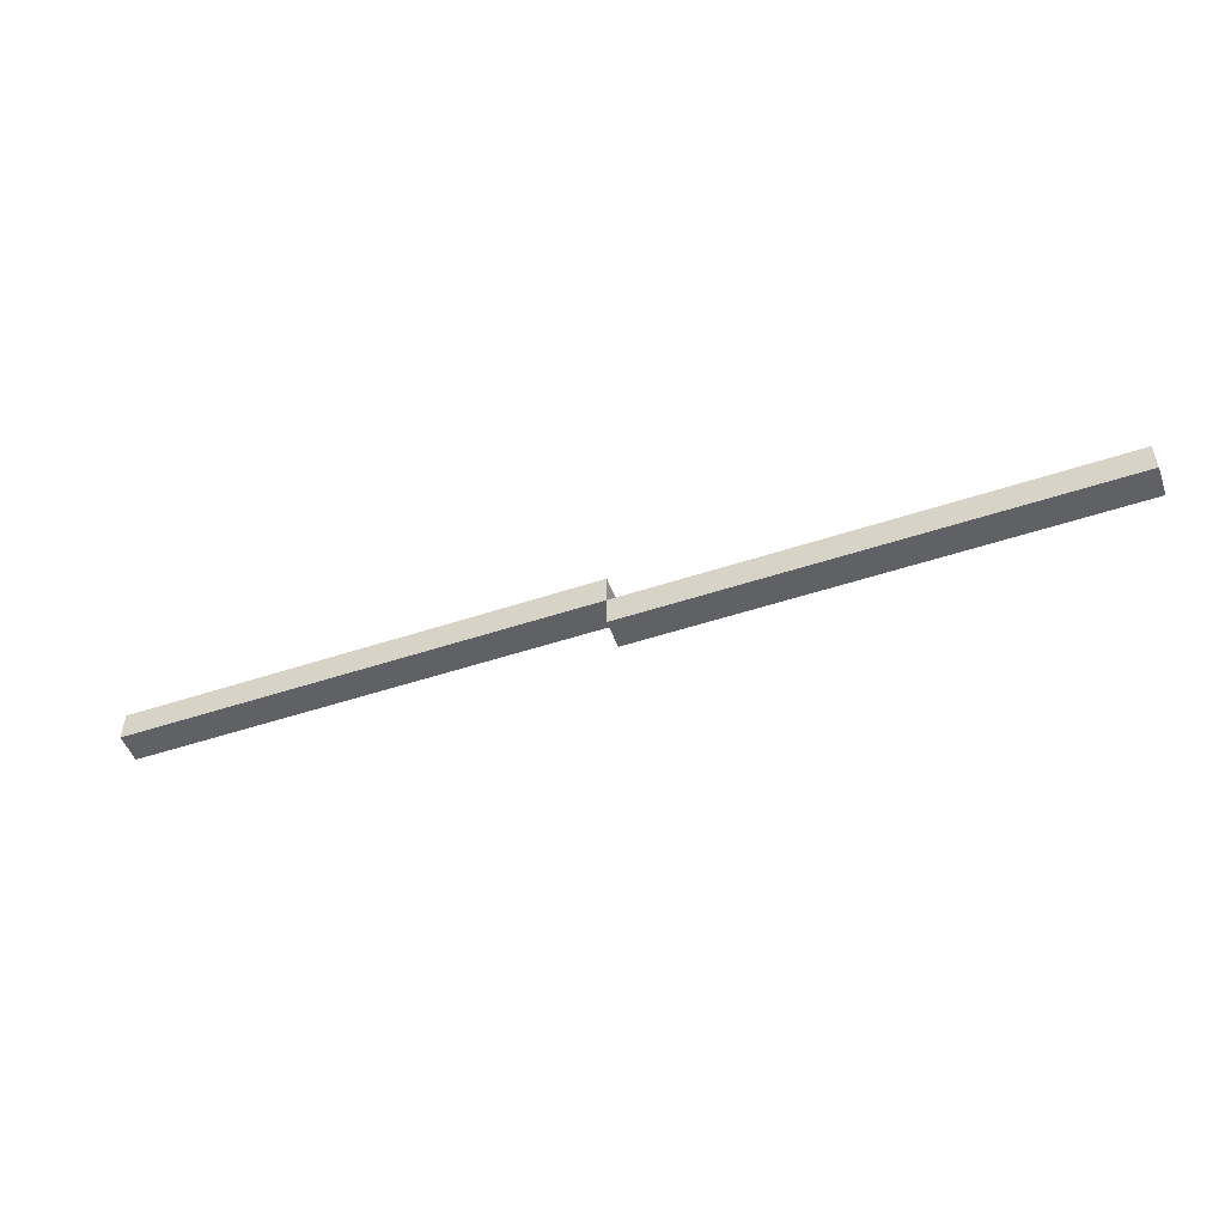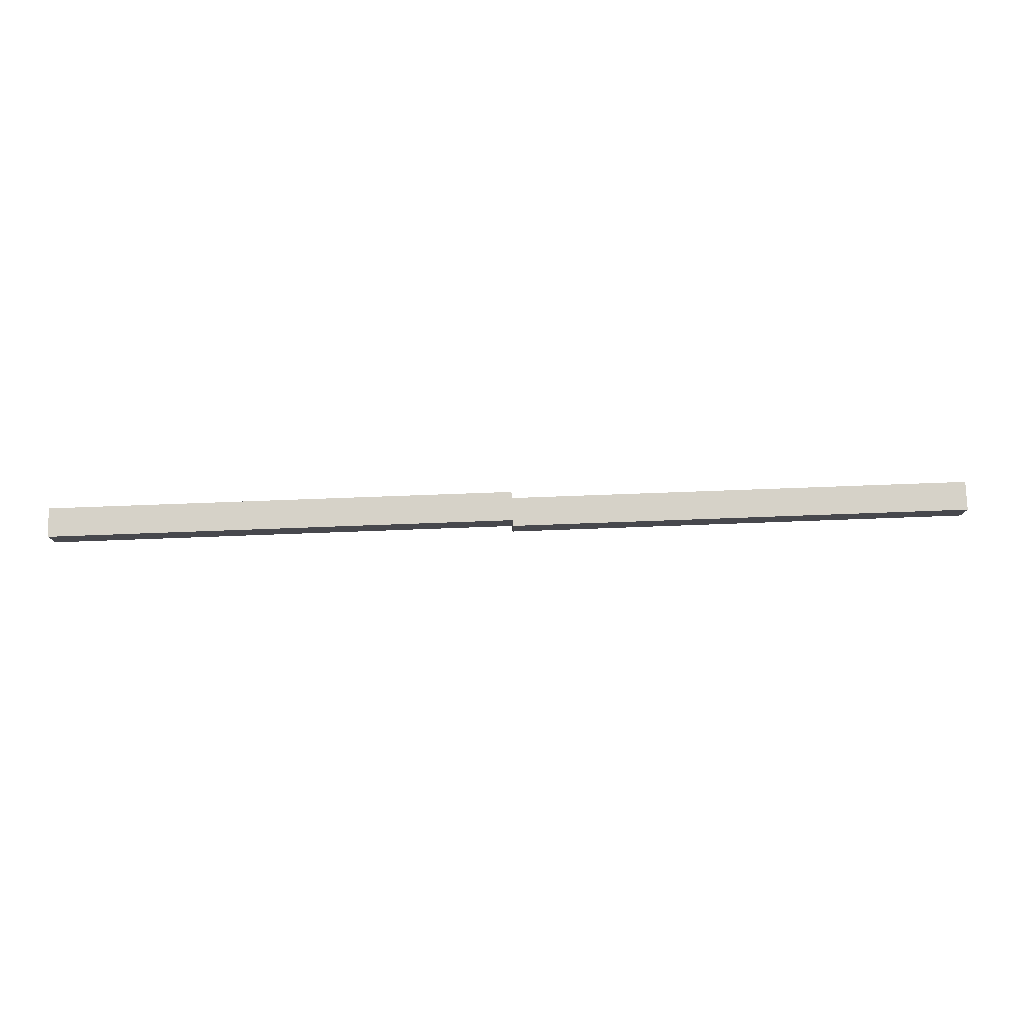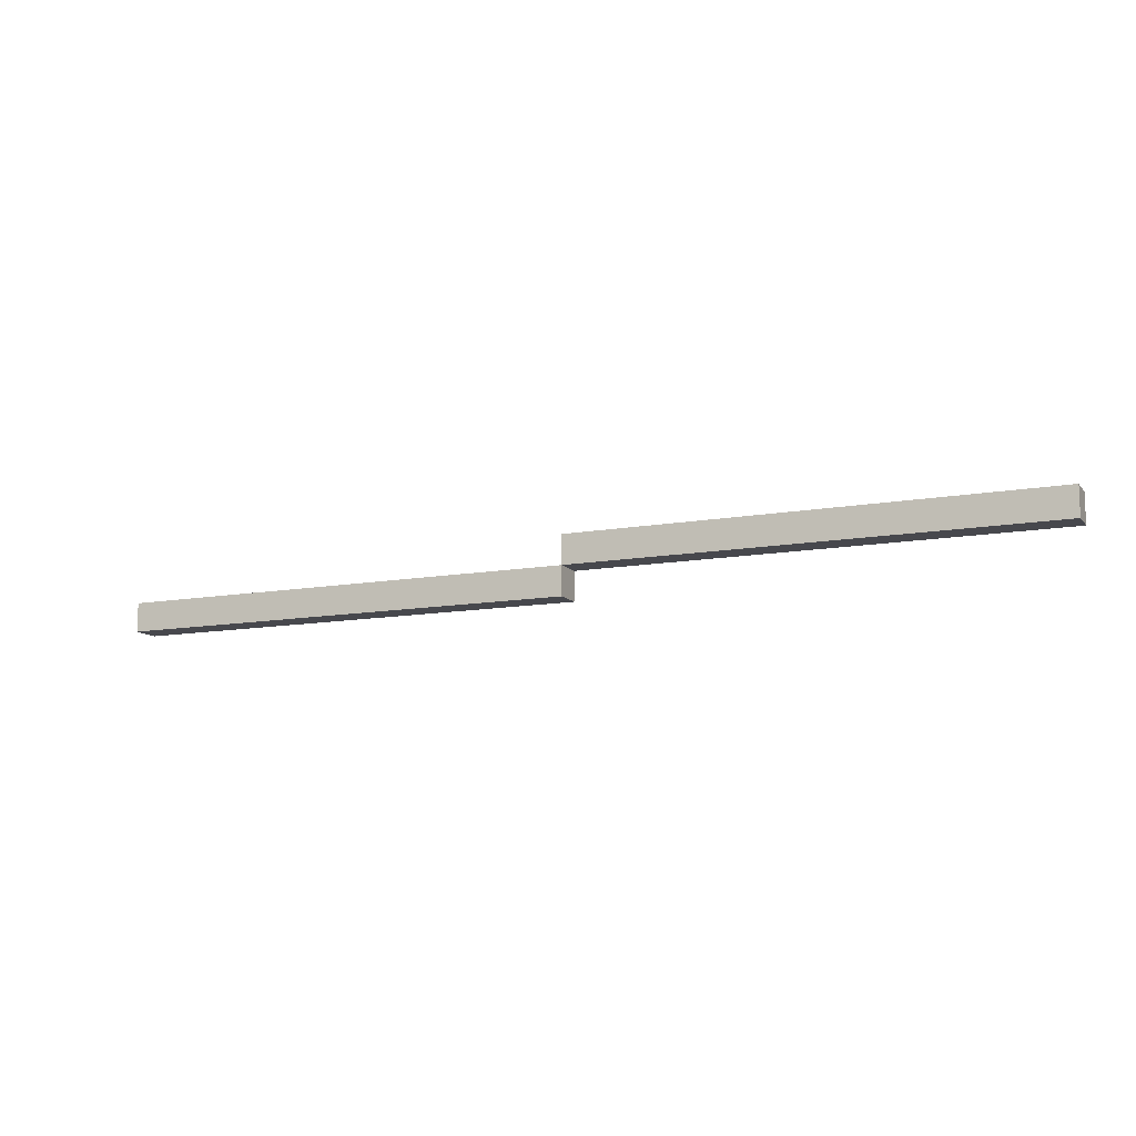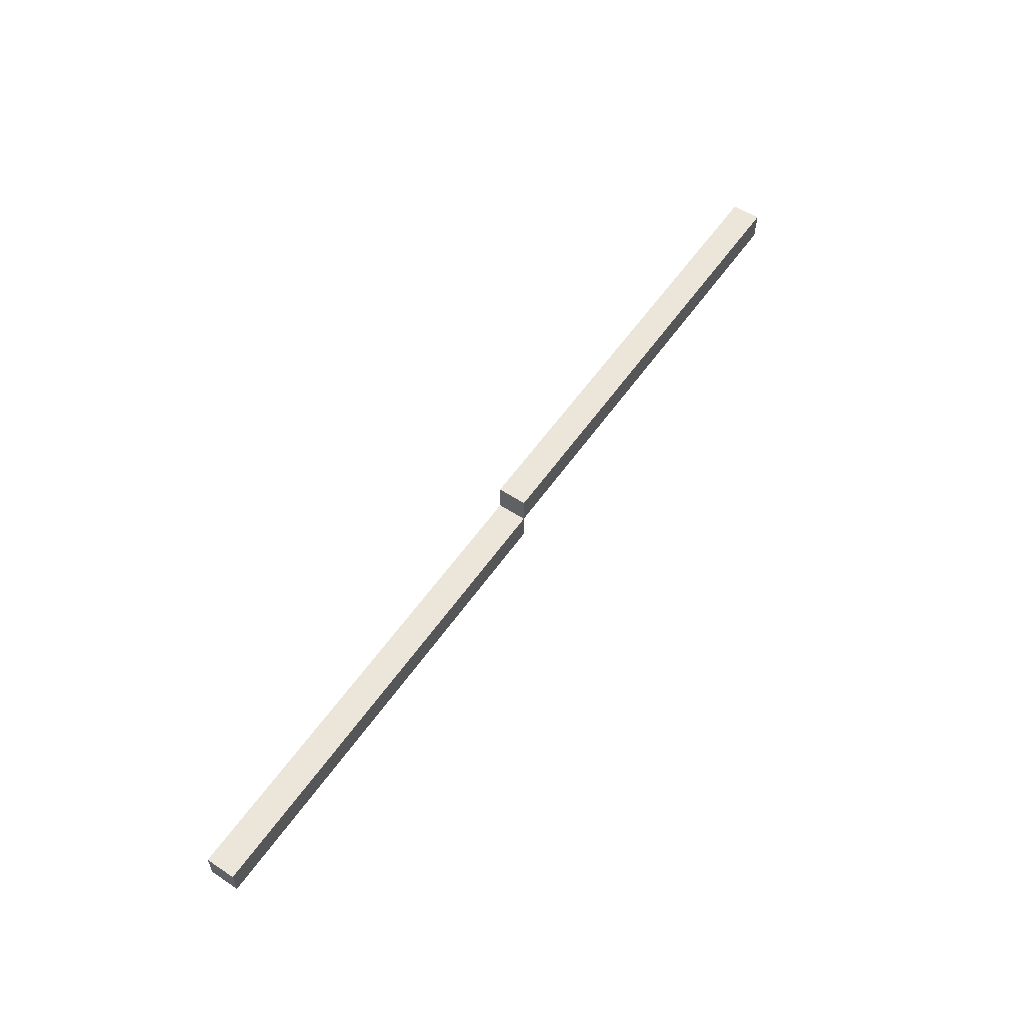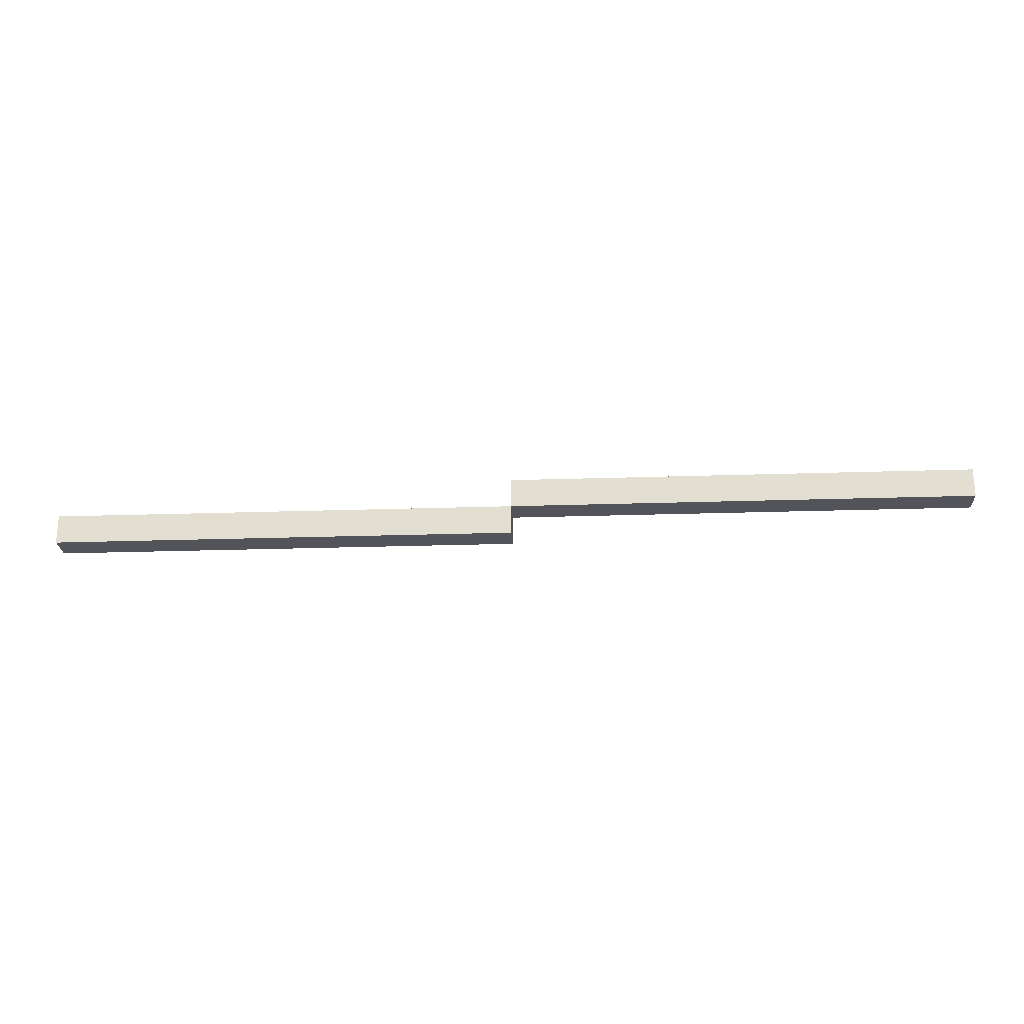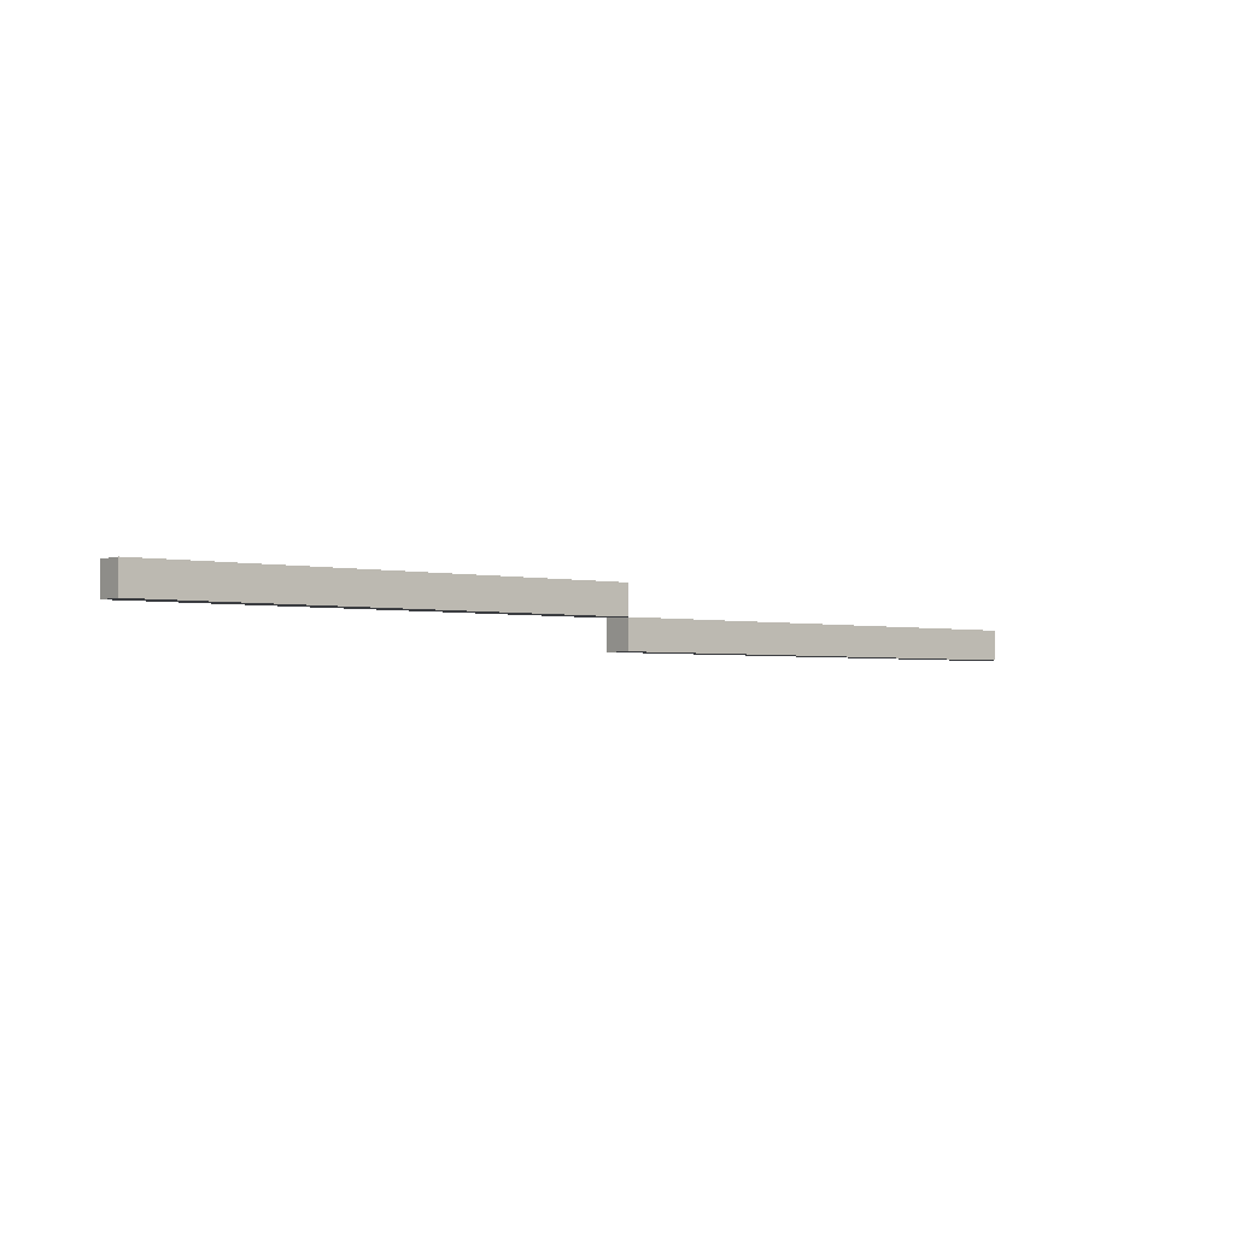
<metadata>
{"format":"obj","ext":"obj","renderer":"f3d","projection":"perspective","resolution":1024,"background":"white","views":[{"elev":-50.2,"azim":-159.9,"up":"+Z"},{"elev":78.0,"azim":177.9,"up":"+Z"},{"elev":-11.9,"azim":23.5,"up":"+Z"},{"elev":57.1,"azim":-55.5,"up":"+Z"},{"elev":-23.7,"azim":3.2,"up":"+Z"},{"elev":-2.6,"azim":140.8,"up":"+Z"}]}
</metadata>
<code>
o
v -1.6 0 0
v -1.6 0 -0.1
v -1.6 0.1 0
v -1.6 0.1 -0.1
v 0 0 0.1
v 0 0 0
v 0 0.1 0.1
v 0 0.1 0
v 0 0 0
v 0 0 -0.1
v 0 0.1 0
v 0 0.1 -0.1
v 1.6 0 0.1
v 1.6 0 0
v 1.6 0.1 0.1
v 1.6 0.1 0
v 0 0 0.1
v 0 0.1 0.1
v 1.5 0 0.1
v 1.5 0.1 0.1
v 1.6 0 0.1
v 1.6 0.1 0.1
v -1.6 0 0
v -1.6 0.1 0
v -1.5 0 0
v -1.5 0.1 0
v 0 0 0
v 0 0.1 0
v 0 0 0
v 0 0.1 0
v 1.5 0 0
v 1.5 0.1 0
v 1.6 0 0
v 1.6 0.1 0
v -1.6 0 -0.1
v -1.6 0.1 -0.1
v -1.5 0 -0.1
v -1.5 0.1 -0.1
v 0 0 -0.1
v 0 0.1 -0.1
v 0 0 0.1
v 1.5 0 0.1
v 1.6 0 0.1
v -1.6 0 0
v -1.5 0 0
v 0 0 0
v 1.5 0 0
v 1.6 0 0
v -1.6 0 -0.1
v -1.5 0 -0.1
v 0 0 -0.1
v 0 0.1 0.1
v 1.5 0.1 0.1
v 1.6 0.1 0.1
v -1.6 0.1 0
v -1.5 0.1 0
v 0 0.1 0
v 1.5 0.1 0
v 1.6 0.1 0
v -1.6 0.1 -0.1
v -1.5 0.1 -0.1
v 0 0.1 -0.1
f 3 2 1
f 4 2 3
f 7 6 5
f 8 6 7
f 9 10 11
f 11 10 12
f 13 14 15
f 15 14 16
f 19 18 17
f 20 18 19
f 21 20 19
f 22 20 21
f 25 24 23
f 26 24 25
f 27 26 25
f 28 26 27
f 29 30 31
f 31 30 32
f 31 32 33
f 33 32 34
f 35 36 37
f 37 36 38
f 37 38 39
f 39 38 40
f 46 42 41
f 47 43 42
f 47 42 46
f 48 43 47
f 49 45 44
f 50 46 45
f 50 45 49
f 51 46 50
f 52 53 57
f 53 54 58
f 57 53 58
f 58 54 59
f 55 56 60
f 56 57 61
f 60 56 61
f 61 57 62

</code>
